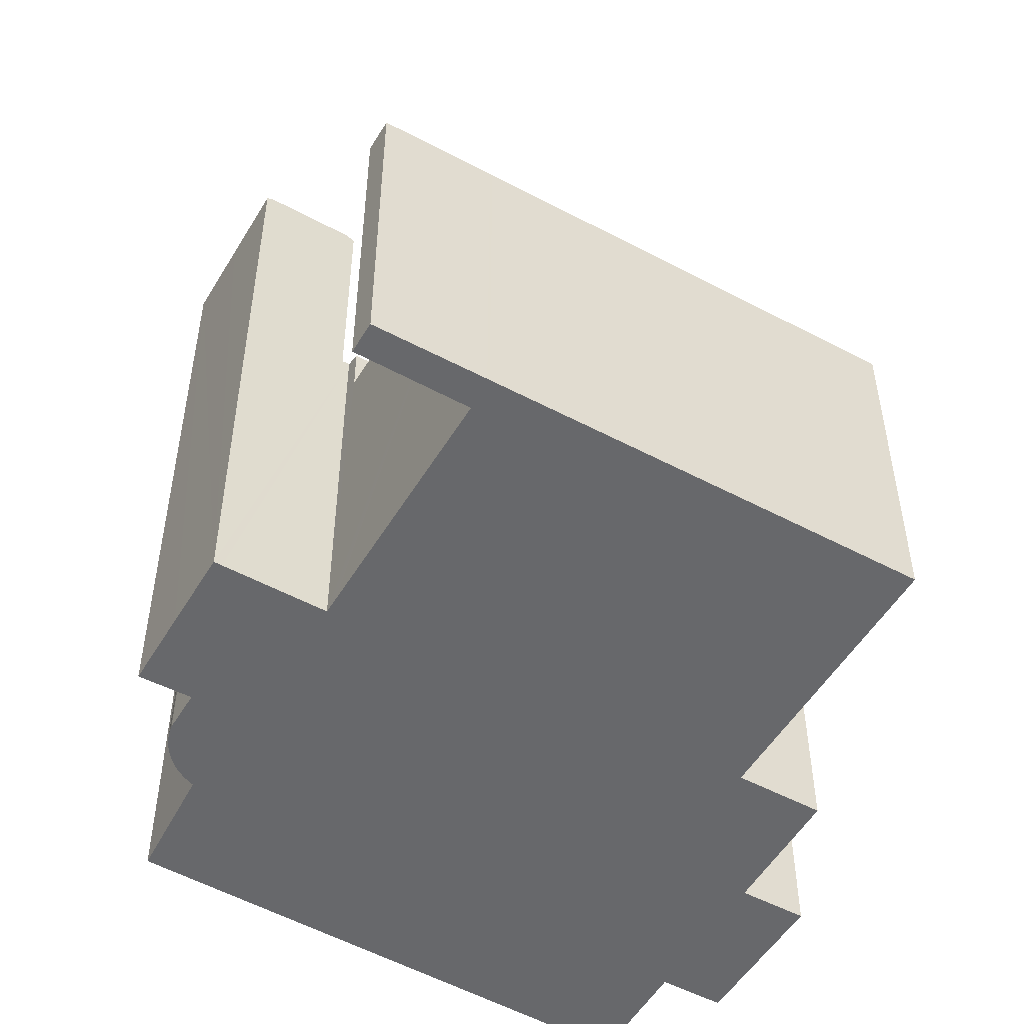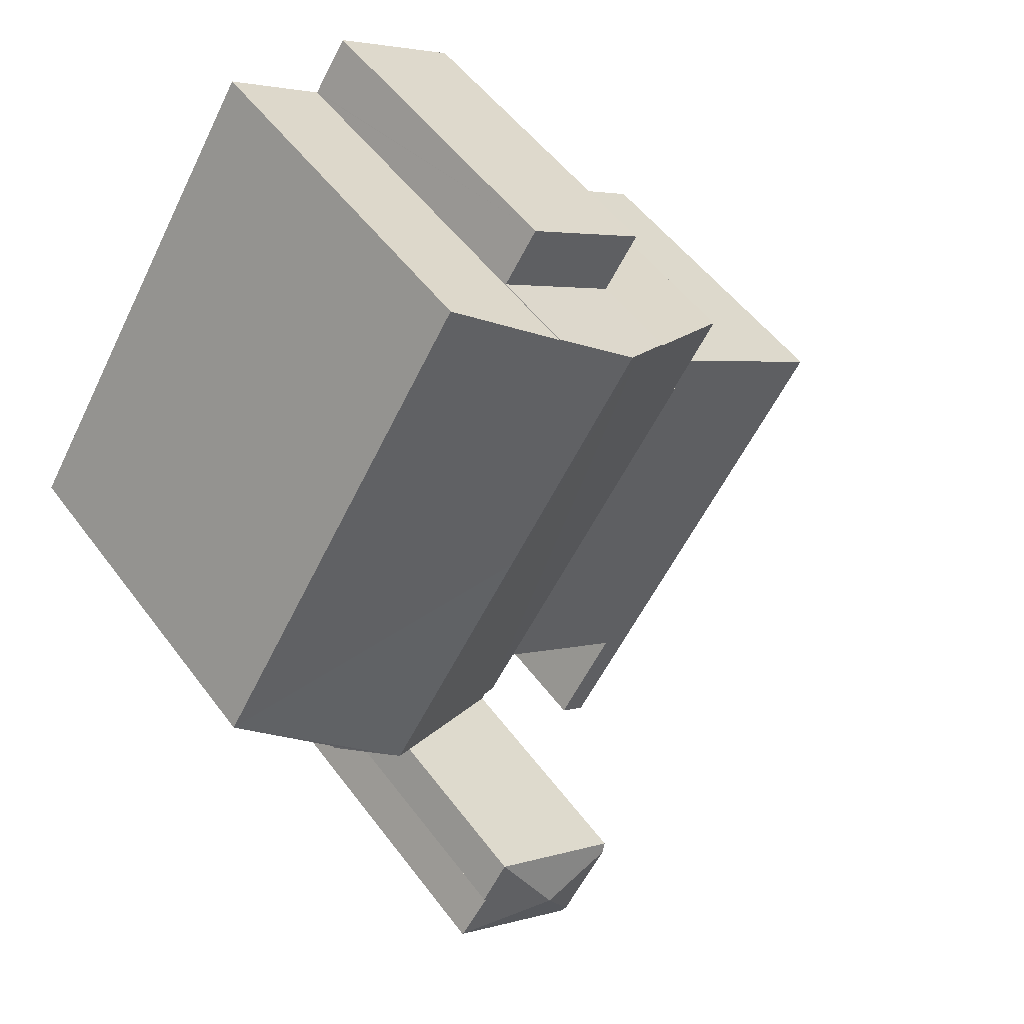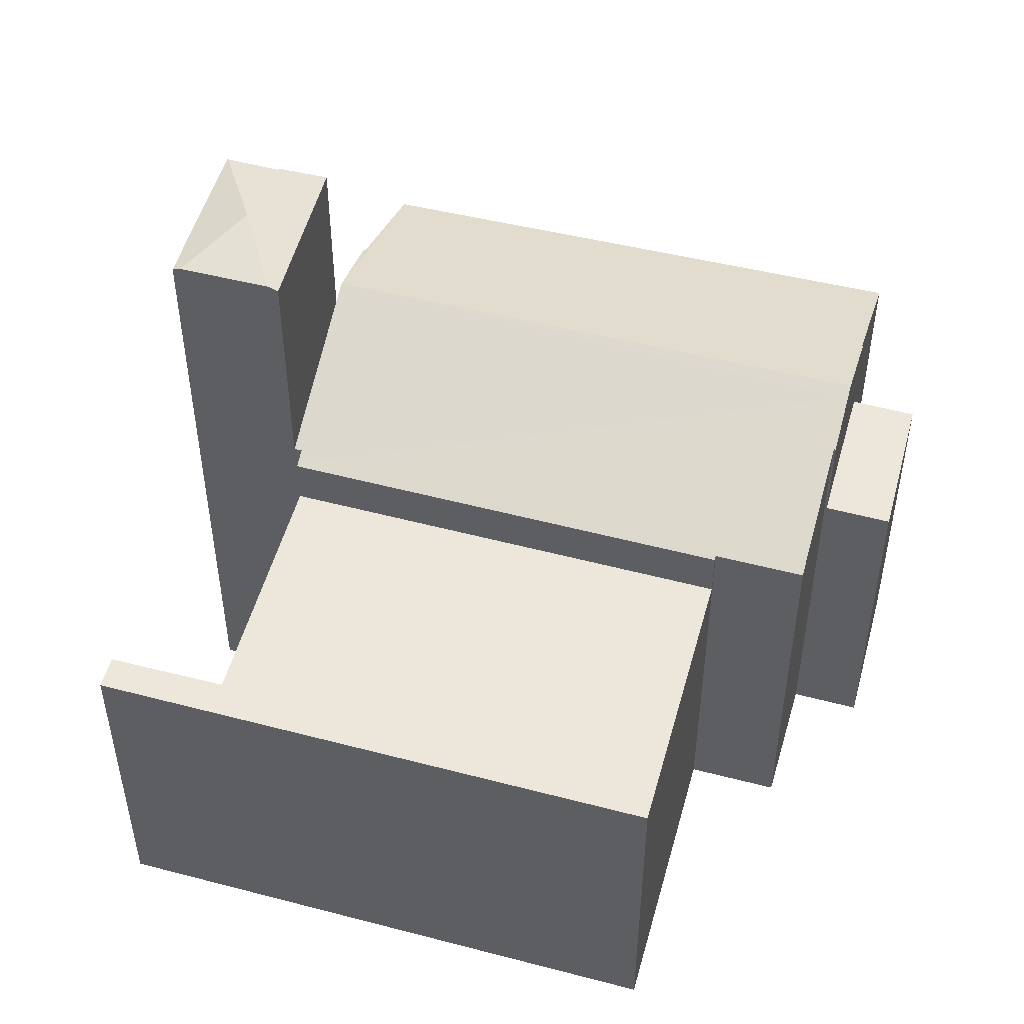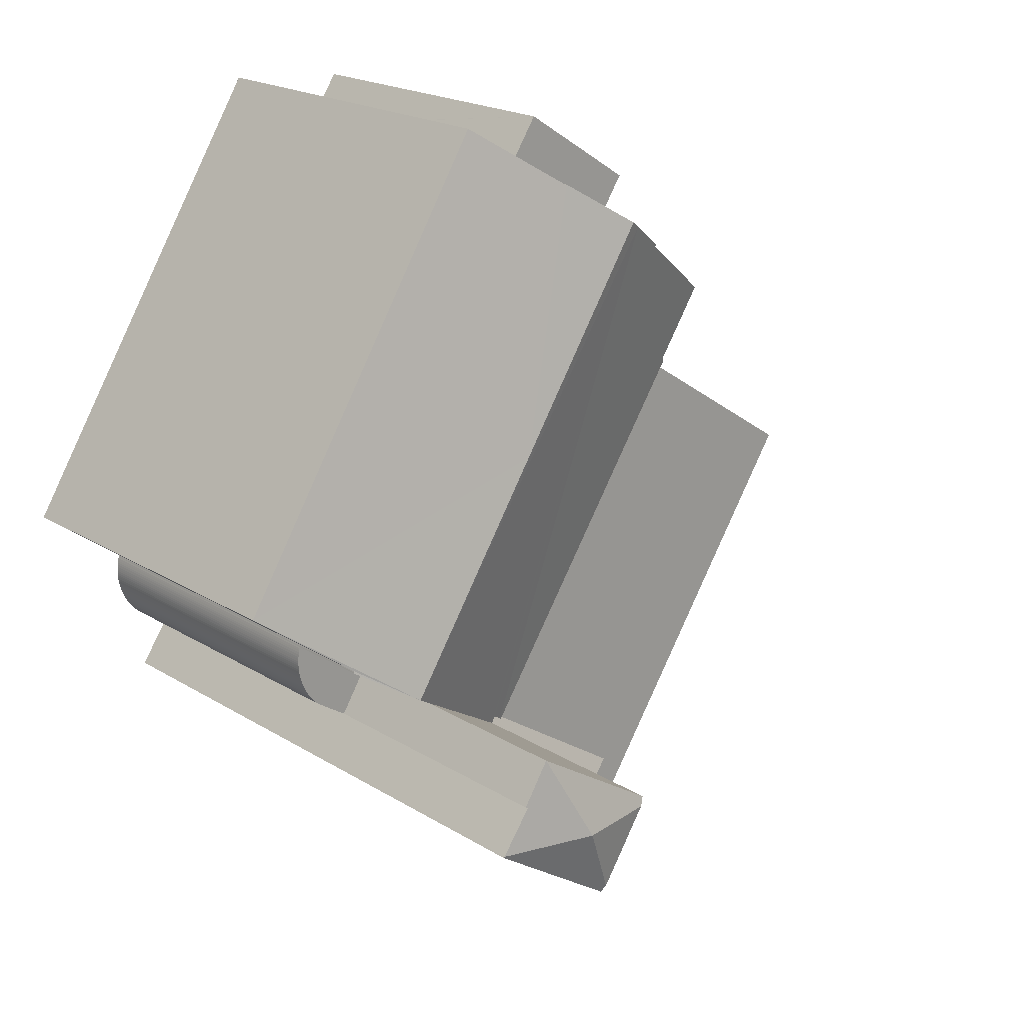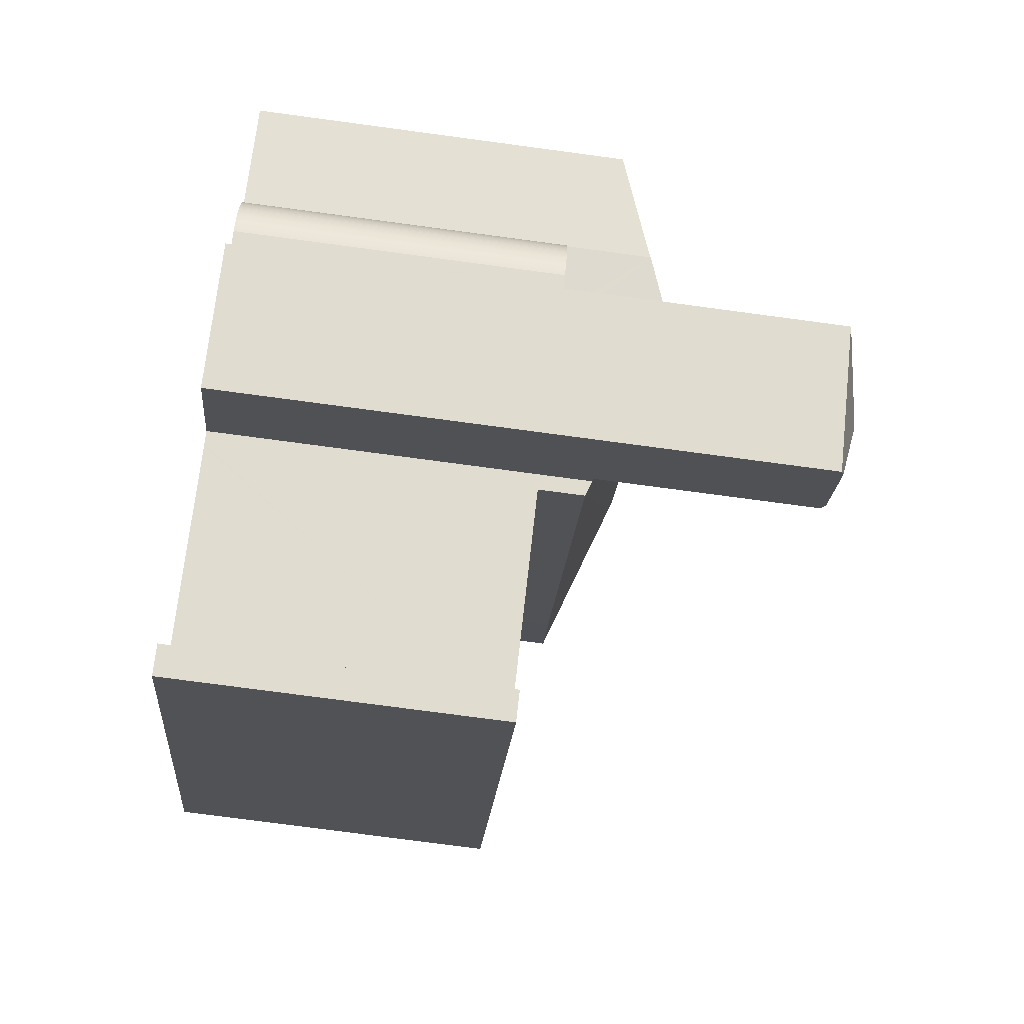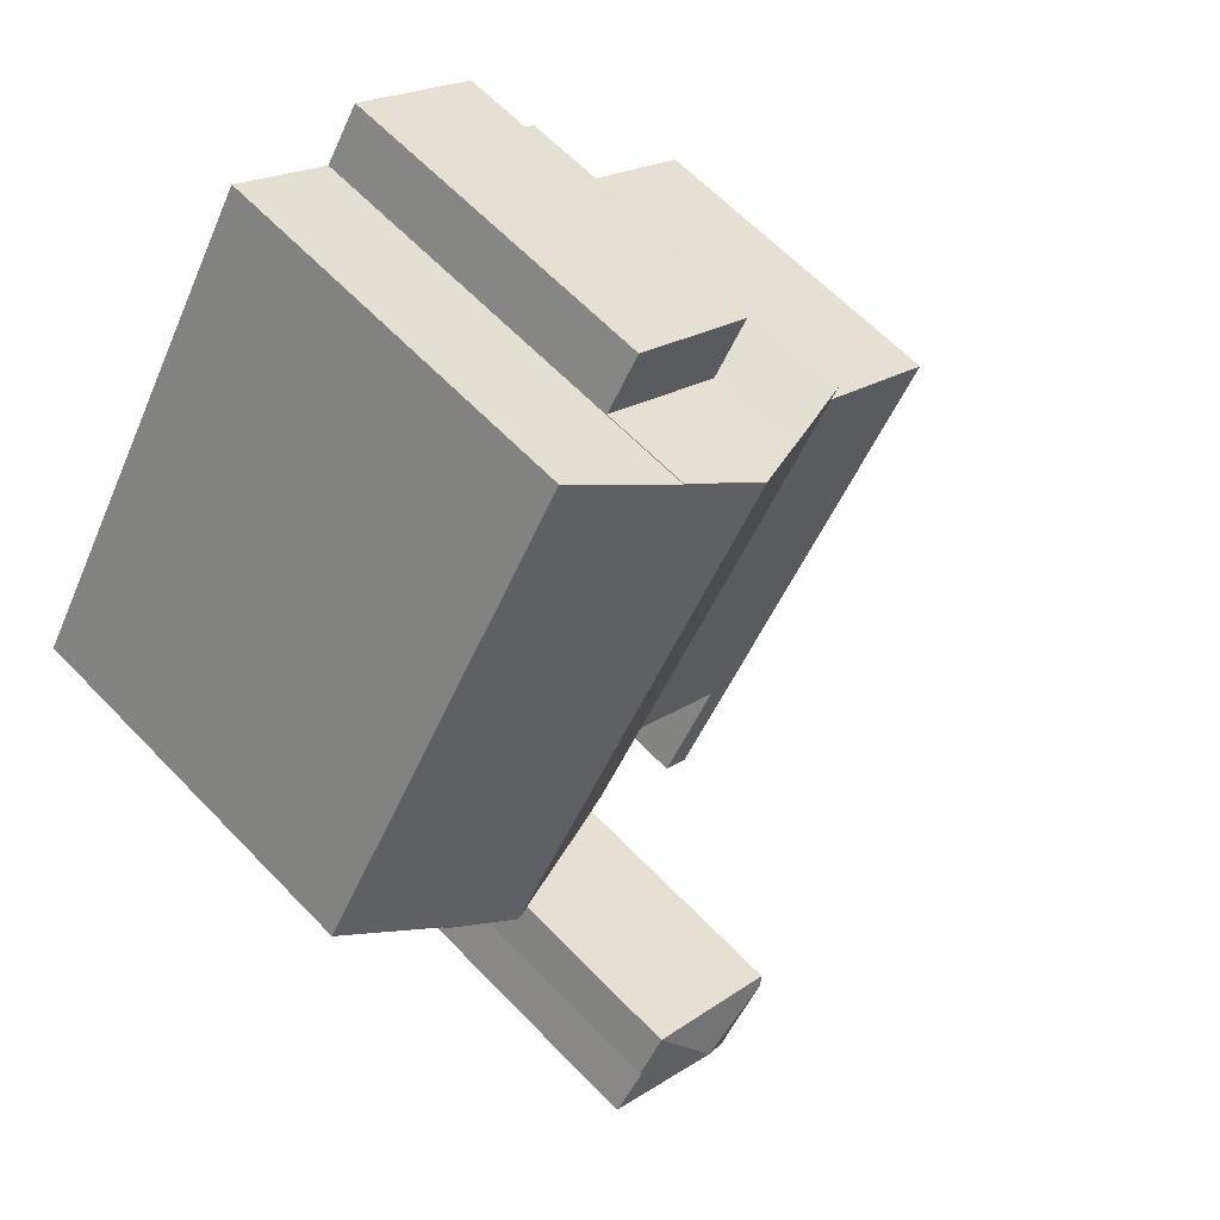
<metadata>
{"format":"obj","ext":"obj","renderer":"f3d","projection":"perspective","resolution":1024,"background":"white","views":[{"elev":-52.4,"azim":-153.4,"up":"+Y"},{"elev":51.6,"azim":144.6,"up":"+Z"},{"elev":51.8,"azim":-107.7,"up":"+Y"},{"elev":20.2,"azim":138.4,"up":"+Z"},{"elev":-76.9,"azim":82.4,"up":"+Z"},{"elev":62.4,"azim":136.4,"up":"+Z"}]}
</metadata>
<code>
v  13.43 12.96 -3.447
v  12.89 7.02 -2.582
v  13.43 7.02 -3.447
v  12.89 9.278 -2.582
v  12.89 12.96 -2.582
v  14.55 7.02 -2.313
v  14.57 1.386e-16 -2.264
v  14.55 1.416e-16 -2.313
v  14.57 7.02 -2.264
v  14.6 7.02 -2.115
v  14.6 1.264e-16 -2.065
v  14.6 1.295e-16 -2.115
v  14.6 7.02 -2.065
v  5.309 7.02 7.286
v  6.052 -3.78e-16 6.174
v  5.309 -4.461e-16 7.286
v  6.074 -3.76e-16 6.141
v  6.052 7.02 6.174
v  6.074 8.953 6.141
v  6.052 8.953 6.174
v  10.04 8.138 -4.178
v  10.13 2.639e-16 -4.31
v  10.04 2.558e-16 -4.178
v  10.24 2.743e-16 -4.48
v  11.23 3.673e-16 -5.999
v  11.32 3.758e-16 -6.138
v  10.13 8.138 -4.31
v  11.32 12.97 -6.138
v  10.13 12.96 -4.31
v  10.24 13.04 -4.48
v  11.23 13.03 -5.999
v  14.61 7.02 -1.964
v  14.61 1.171e-16 -1.913
v  14.61 1.203e-16 -1.964
v  14.61 7.02 -1.913
v  14.48 7.02 -2.504
v  14.51 1.504e-16 -2.457
v  14.48 1.533e-16 -2.504
v  14.51 7.02 -2.457
v  10.62 8.025 9.175
v  8.631 -4.805e-16 7.847
v  10.62 -5.618e-16 9.175
v  8.631 8.849 7.847
v  14.61 1.233e-16 -2.014
v  14.61 7.02 -2.014
v  6.981 9.329 6.784
v  13.23 9.42 -2.366
v  9.801 8.038 -4.333
v  4.977 7.02 -7.477
v  0 0 0
v  0 7.02 4.299e-16
v  4.977 4.578e-16 -7.477
v  5.004 7.02 -7.518
v  5.004 4.603e-16 -7.518
v  6.272 7.02 -9.422
v  6.272 5.769e-16 -9.422
v  14.44 7.02 -2.595
v  14.46 1.561e-16 -2.549
v  14.44 1.589e-16 -2.595
v  14.46 7.02 -2.549
v  11.95 13.36 -4.441
v  12.69 12.96 -5.245
v  14.01 12.96 -4.357
v  14.02 12.95 -4.378
v  4.784 -1.902e-16 3.107
v  4.855 -1.931e-16 3.153
v  4.784 7.02 3.107
v  4.855 8.049 3.153
v  4.784 8.02 3.107
v  16.46 8.048 -0.078
v  16.46 4.776e-18 -0.078
v  14.6 7.02 -1.761
v  14.6 1.048e-16 -1.711
v  14.6 1.078e-16 -1.761
v  14.6 7.02 -1.711
v  14.01 2.668e-16 -4.357
v  13.39 12.97 -3.474
v  13.39 2.127e-16 -3.474
v  14.02 2.681e-16 -4.378
v  14.55 8.863 -1.49
v  14.55 9.124e-17 -1.49
v  14.61 7.02 -1.862
v  14.61 1.11e-16 -1.812
v  14.61 1.14e-16 -1.862
v  14.61 7.02 -1.812
v  5.539 7.02 -7.095
v  9.756 2.671e-16 -4.362
v  5.539 4.344e-16 -7.095
v  9.801 2.653e-16 -4.333
v  9.756 7.02 -4.362
v  9.756 8.02 -4.362
v  14.52 1.476e-16 -2.41
v  14.52 7.02 -2.41
v  14.24 7.02 -2.884
v  14.27 1.743e-16 -2.846
v  14.24 1.766e-16 -2.884
v  14.27 7.02 -2.846
v  14.54 1.446e-16 -2.362
v  14.54 7.02 -2.362
v  13.23 7.02 -2.366
v  14.12 7.02 -3.002
v  14.56 7.02 -1.534
v  14.13 7.02 -2.992
v  14.17 7.02 -2.957
v  14.2 7.02 -2.922
v  14.3 7.02 -2.807
v  14.33 7.02 -2.766
v  14.36 7.02 -2.725
v  14.39 7.02 -2.682
v  14.42 7.02 -2.639
v  14.58 7.02 -2.215
v  14.59 7.02 -2.165
v  14.59 7.02 -1.661
v  14.57 7.02 -1.562
v  14.58 7.02 -1.611
v  3.857 8.05 4.66
v  14.56 8.868 -1.534
v  14.55 8.866 -1.513
v  14.55 9.264e-17 -1.513
v  6.275 7.02 7.904
v  6.981 7.02 6.784
v  7.9 7.02 8.942
v  7.207 7.02 6.932
v  8.622 7.02 7.861
v  14.58 9.865e-17 -1.611
v  14.59 1.017e-16 -1.661
v  8.622 8.849 7.861
v  10.18 9.42 2.338
v  7.207 9.42 6.932
v  14.39 1.642e-16 -2.682
v  14.36 1.669e-16 -2.725
v  6.821 5.551e-16 -9.065
v  6.821 7.02 -9.065
v  13.43 2.111e-16 -3.447
v  14.12 1.838e-16 -3.002
v  14.33 1.694e-16 -2.766
v  14.3 1.719e-16 -2.807
v  6.275 -4.84e-16 7.904
v  7.9 -5.475e-16 8.942
v  14.59 1.326e-16 -2.165
v  14.58 1.356e-16 -2.215
v  14.2 1.789e-16 -2.922
v  8.622 -4.813e-16 7.861
v  14.42 1.616e-16 -2.639
v  5.58 7.02 -7.158
v  12.69 3.212e-16 -5.245
v  14.13 1.832e-16 -2.992
v  3.857 -2.853e-16 4.66
v  14.17 1.811e-16 -2.957
v  14.57 9.564e-17 -1.562
v  14.56 9.393e-17 -1.534
v  5.58 4.383e-16 -7.158
g defaultobject
f 1 2 3
f 2 1 4
f 4 1 5
f 6 7 8
f 7 6 9
f 10 11 12
f 11 10 13
f 14 15 16
f 15 14 17
f 17 14 18
f 17 18 19
f 19 18 20
f 21 22 23
f 22 21 24
f 24 21 25
f 25 21 26
f 26 21 27
f 26 27 28
f 28 27 29
f 28 29 30
f 28 30 31
f 32 33 34
f 33 32 35
f 36 37 38
f 37 36 39
f 40 41 42
f 41 40 43
f 13 44 11
f 44 13 45
f 4 46 47
f 46 4 27
f 46 27 21
f 46 21 48
f 49 50 51
f 50 49 52
f 52 49 53
f 52 53 54
f 54 53 55
f 54 55 56
f 57 58 59
f 58 57 60
f 61 28 31
f 28 61 62
f 62 61 63
f 62 63 64
f 65 51 50
f 51 65 66
f 51 66 67
f 67 66 68
f 67 68 69
f 70 42 71
f 42 70 40
f 72 73 74
f 73 72 75
f 76 77 78
f 77 76 63
f 63 76 79
f 63 79 64
f 80 71 81
f 71 80 70
f 60 38 58
f 38 60 36
f 82 83 84
f 83 82 85
f 86 87 88
f 87 86 89
f 89 86 23
f 23 86 90
f 23 90 21
f 21 90 48
f 48 90 91
f 39 92 37
f 92 39 93
f 94 95 96
f 95 94 97
f 93 98 92
f 98 93 99
f 100 3 2
f 3 100 101
f 101 100 102
f 101 102 103
f 103 102 104
f 104 102 105
f 105 102 94
f 94 102 97
f 97 102 106
f 106 102 107
f 107 102 108
f 108 102 109
f 109 102 110
f 110 102 57
f 57 102 60
f 60 102 36
f 36 102 39
f 39 102 93
f 93 102 99
f 99 102 6
f 6 102 9
f 9 102 111
f 111 102 112
f 112 102 10
f 10 102 13
f 13 102 45
f 45 102 32
f 32 102 35
f 35 102 82
f 82 102 85
f 85 102 72
f 72 102 75
f 75 102 113
f 113 102 114
f 113 114 115
f 46 19 20
f 19 46 48
f 19 48 68
f 19 68 116
f 68 48 69
f 69 48 91
f 47 2 4
f 2 47 117
f 2 117 100
f 100 117 102
f 118 81 119
f 81 118 80
f 5 77 61
f 77 5 1
f 61 77 63
f 120 18 14
f 18 120 121
f 121 120 122
f 121 122 123
f 123 122 124
f 99 8 98
f 8 99 6
f 45 34 44
f 34 45 32
f 113 125 126
f 125 113 115
f 127 128 129
f 128 127 43
f 128 43 40
f 128 40 70
f 128 70 47
f 47 70 80
f 80 117 47
f 117 80 118
f 108 130 131
f 130 108 109
f 55 132 56
f 132 55 133
f 61 29 5
f 29 61 30
f 1 78 77
f 78 1 3
f 78 3 101
f 78 101 134
f 134 101 135
f 106 136 137
f 136 106 107
f 138 14 16
f 14 138 139
f 14 139 120
f 120 139 122
f 69 90 67
f 90 69 91
f 111 140 141
f 140 111 112
f 75 126 73
f 126 75 113
f 105 96 142
f 96 105 94
f 127 41 43
f 41 127 124
f 41 124 122
f 41 122 143
f 143 122 139
f 107 131 136
f 131 107 108
f 35 84 33
f 84 35 82
f 4 29 27
f 29 4 5
f 31 30 61
f 128 46 129
f 46 128 47
f 110 59 144
f 59 110 57
f 90 51 67
f 51 90 86
f 51 86 49
f 49 86 145
f 49 145 133
f 49 133 53
f 53 133 55
f 85 74 83
f 74 85 72
f 62 26 28
f 26 62 64
f 26 64 146
f 146 64 79
f 101 147 135
f 147 101 103
f 97 137 95
f 137 97 106
f 121 20 18
f 20 121 123
f 20 123 124
f 20 124 46
f 46 124 127
f 46 127 129
f 19 148 17
f 148 19 116
f 103 149 147
f 149 103 104
f 9 141 7
f 141 9 111
f 104 142 149
f 142 104 105
f 112 12 140
f 12 112 10
f 150 102 151
f 102 150 114
f 151 118 119
f 118 151 117
f 117 151 102
f 152 86 88
f 86 152 145
f 145 152 132
f 145 132 133
f 115 150 125
f 150 115 114
f 109 144 130
f 144 109 110
f 116 66 148
f 66 116 68
f 138 143 139
f 143 138 41
f 41 71 42
f 71 41 138
f 71 138 16
f 71 16 15
f 71 15 17
f 71 17 148
f 71 148 66
f 71 66 65
f 71 65 50
f 71 50 81
f 81 50 23
f 23 50 87
f 87 50 88
f 88 50 52
f 81 23 119
f 119 23 151
f 151 23 150
f 150 23 125
f 125 23 126
f 126 23 73
f 73 23 74
f 74 23 83
f 83 23 84
f 84 23 33
f 33 23 34
f 34 23 44
f 44 23 11
f 11 23 12
f 12 23 140
f 140 23 141
f 141 23 7
f 7 23 8
f 8 23 98
f 98 23 92
f 92 23 37
f 37 23 38
f 38 23 58
f 58 23 59
f 59 23 144
f 144 23 130
f 130 23 131
f 131 23 136
f 136 23 137
f 137 23 95
f 95 23 96
f 96 23 142
f 142 23 149
f 149 23 147
f 147 23 135
f 135 23 134
f 134 23 78
f 23 87 89
f 88 52 152
f 152 52 132
f 132 52 54
f 132 54 56
f 23 76 78
f 76 23 22
f 76 22 79
f 79 22 146
f 146 22 24
f 146 24 25
f 146 25 26

</code>
